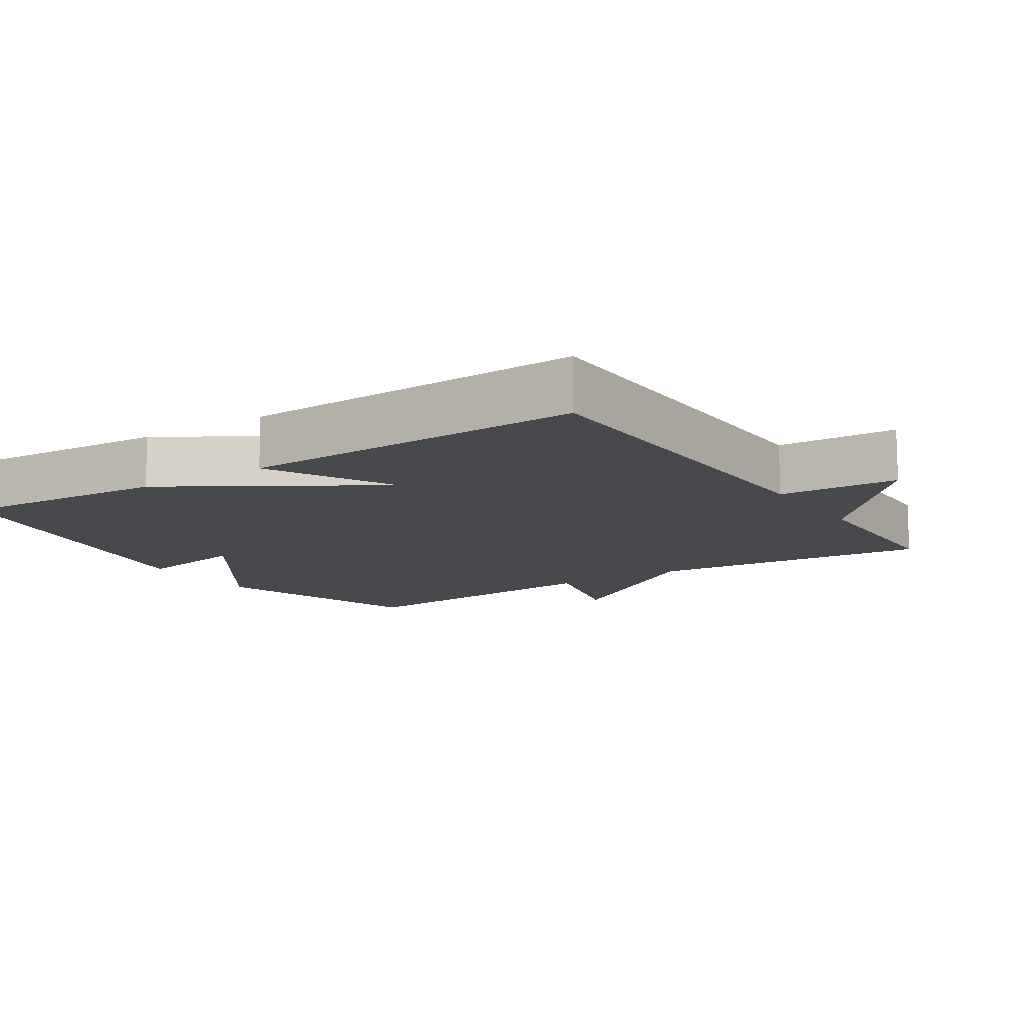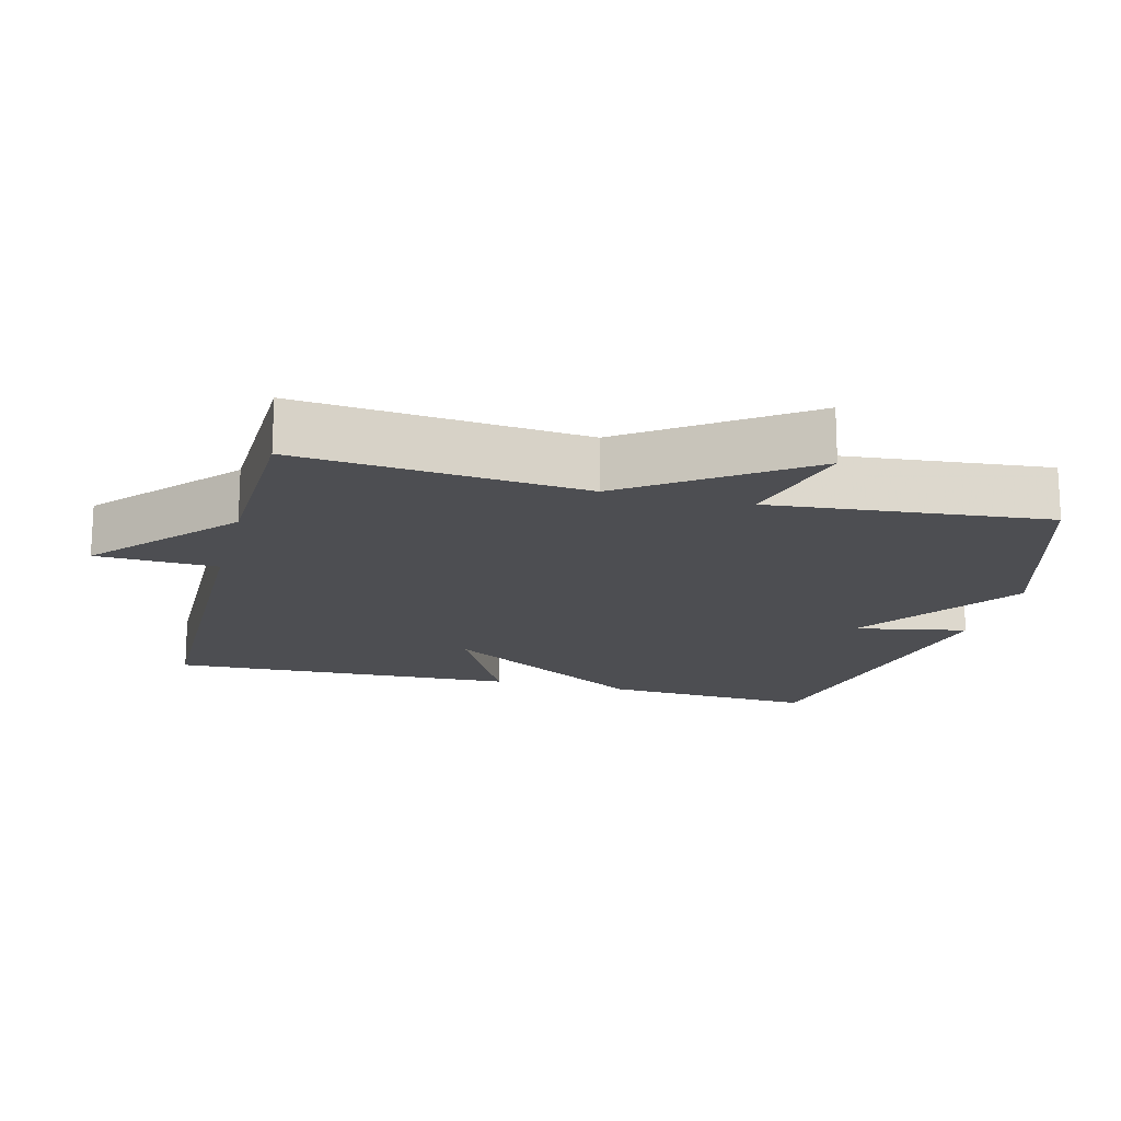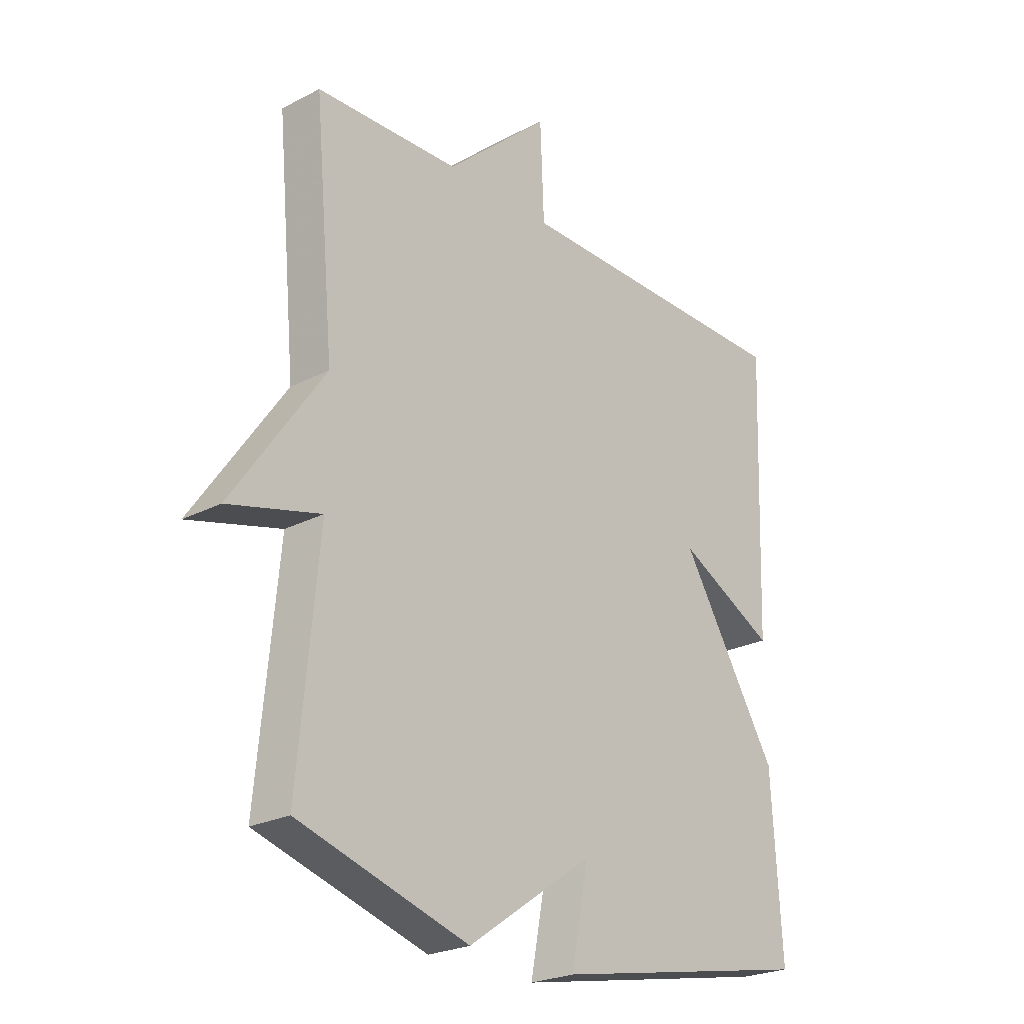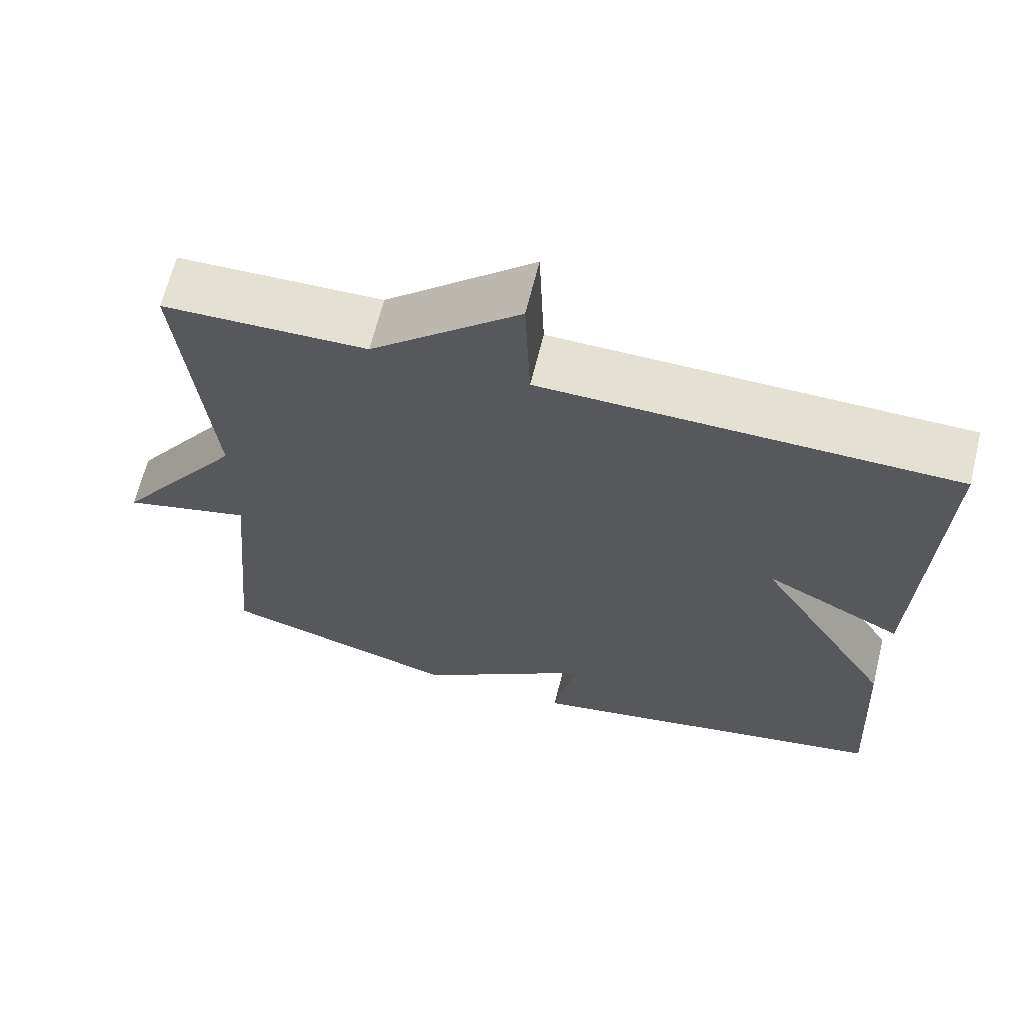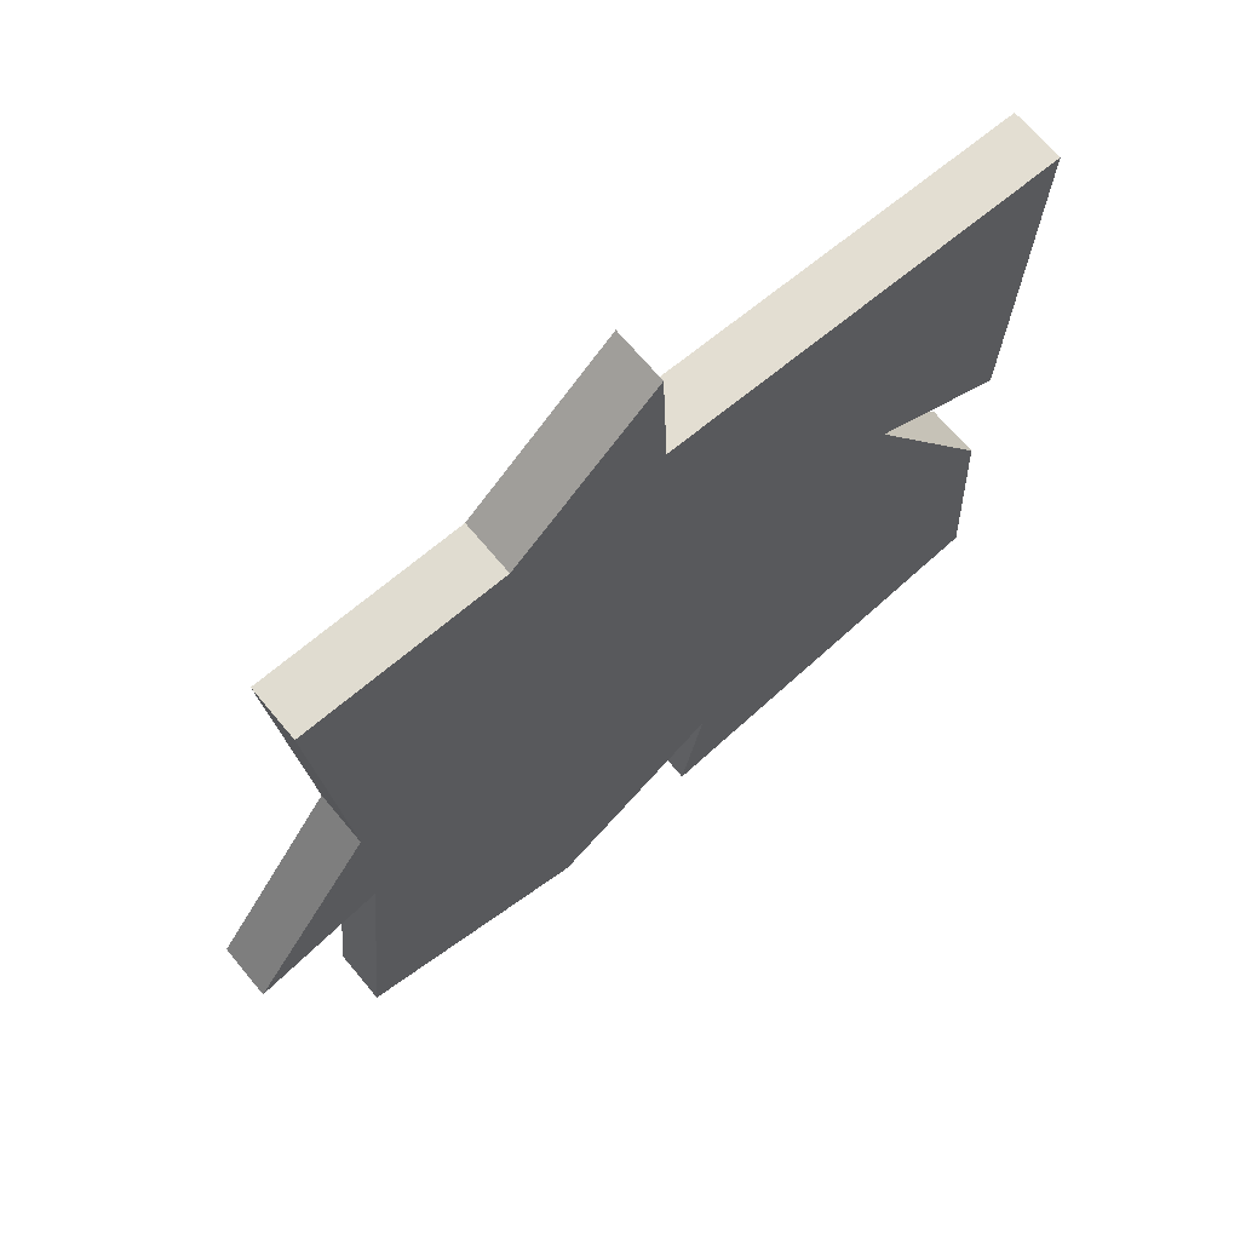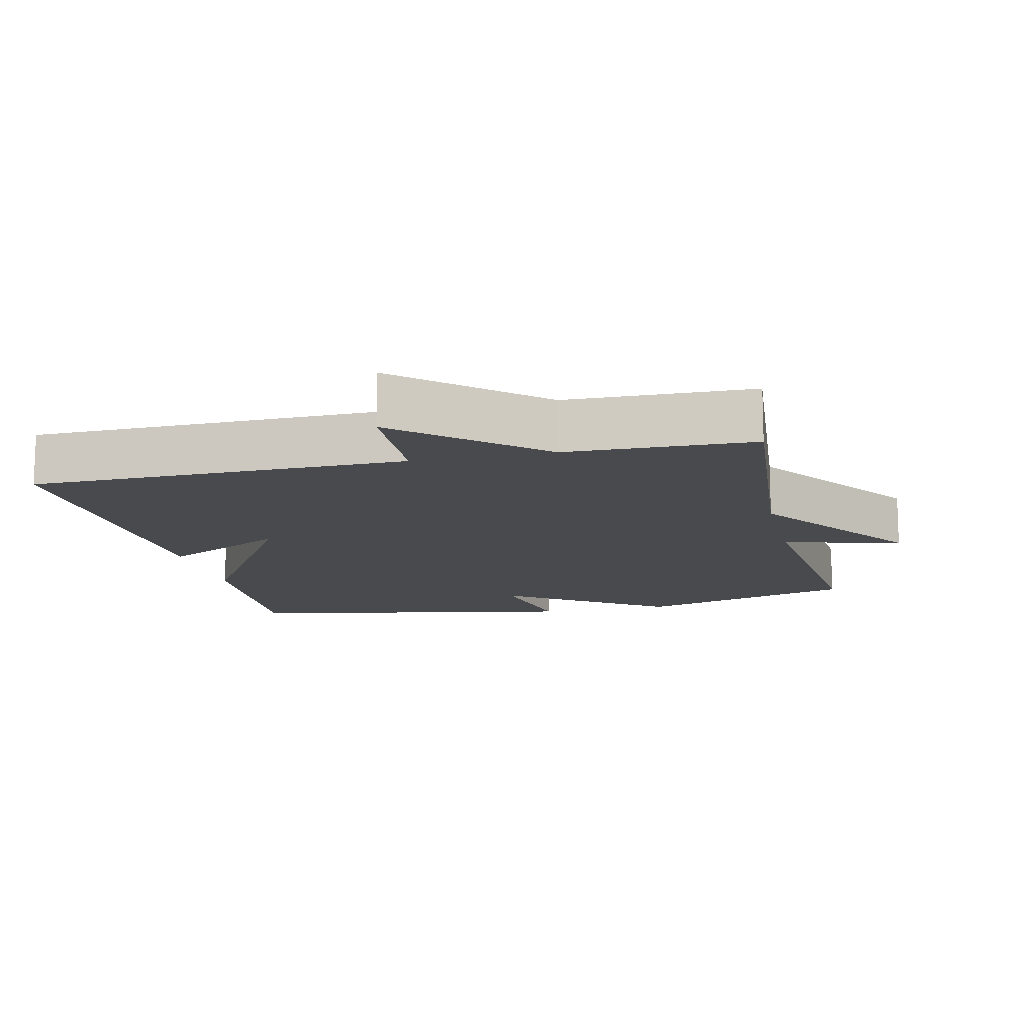
<metadata>
{"format":"obj","ext":"obj","renderer":"f3d","projection":"perspective","resolution":1024,"background":"white","views":[{"elev":-12.1,"azim":-56.8,"up":"+Y"},{"elev":-17.2,"azim":75.7,"up":"+Y"},{"elev":-24.2,"azim":130.6,"up":"+Z"},{"elev":65.8,"azim":-166.1,"up":"+Z"},{"elev":68.4,"azim":140.2,"up":"+Z"},{"elev":-13.1,"azim":13.1,"up":"+Y"}]}
</metadata>
<code>
v 0.5 0.07 -0.5
v 0.186 0.07 -0.594
v -0.045 0.07 -0.433
v -0.014 0.07 -0.594
v -0.5 0.07 -0.5
v -0.482 0.07 -0.196
v -0.301 0.07 0.098
v -0.482 0.07 0.004
v -0.5 0.07 0.5
v 0.035 0.07 0.507
v 0.042 0.07 0.679
v 0.235 0.07 0.507
v 0.5 0.07 0.5
v 0.463 0.07 0.094
v 0.632 0.07 -0.15
v 0.463 0.07 -0.106
v 0.5 0 -0.5
v 0.186 0 -0.594
v -0.045 0 -0.433
v -0.014 0 -0.594
v -0.5 0 -0.5
v -0.482 0 -0.196
v -0.301 0 0.098
v -0.482 0 0.004
v -0.5 0 0.5
v 0.035 0 0.507
v 0.042 0 0.679
v 0.235 0 0.507
v 0.5 0 0.5
v 0.463 0 0.094
v 0.632 0 -0.15
v 0.463 0 -0.106
f 14 15 16
f 12 13 14
f 12 14 16
f 11 12 16
f 10 11 16
f 7 8 9 10
f 1 2 3
f 16 1 3
f 10 16 3
f 7 10 3
f 5 6 7
f 4 5 7
f 3 4 7
f 32 31 30
f 30 29 28
f 32 30 28
f 32 28 27
f 32 27 26
f 26 25 24 23
f 19 18 17
f 19 17 32
f 19 32 26
f 19 26 23
f 23 22 21
f 23 21 20
f 23 20 19
f 1 17 18 2
f 2 18 19 3
f 3 19 20 4
f 4 20 21 5
f 5 21 22 6
f 6 22 23 7
f 7 23 24 8
f 8 24 25 9
f 9 25 26 10
f 10 26 27 11
f 11 27 28 12
f 12 28 29 13
f 13 29 30 14
f 14 30 31 15
f 15 31 32 16
f 16 32 17 1

</code>
